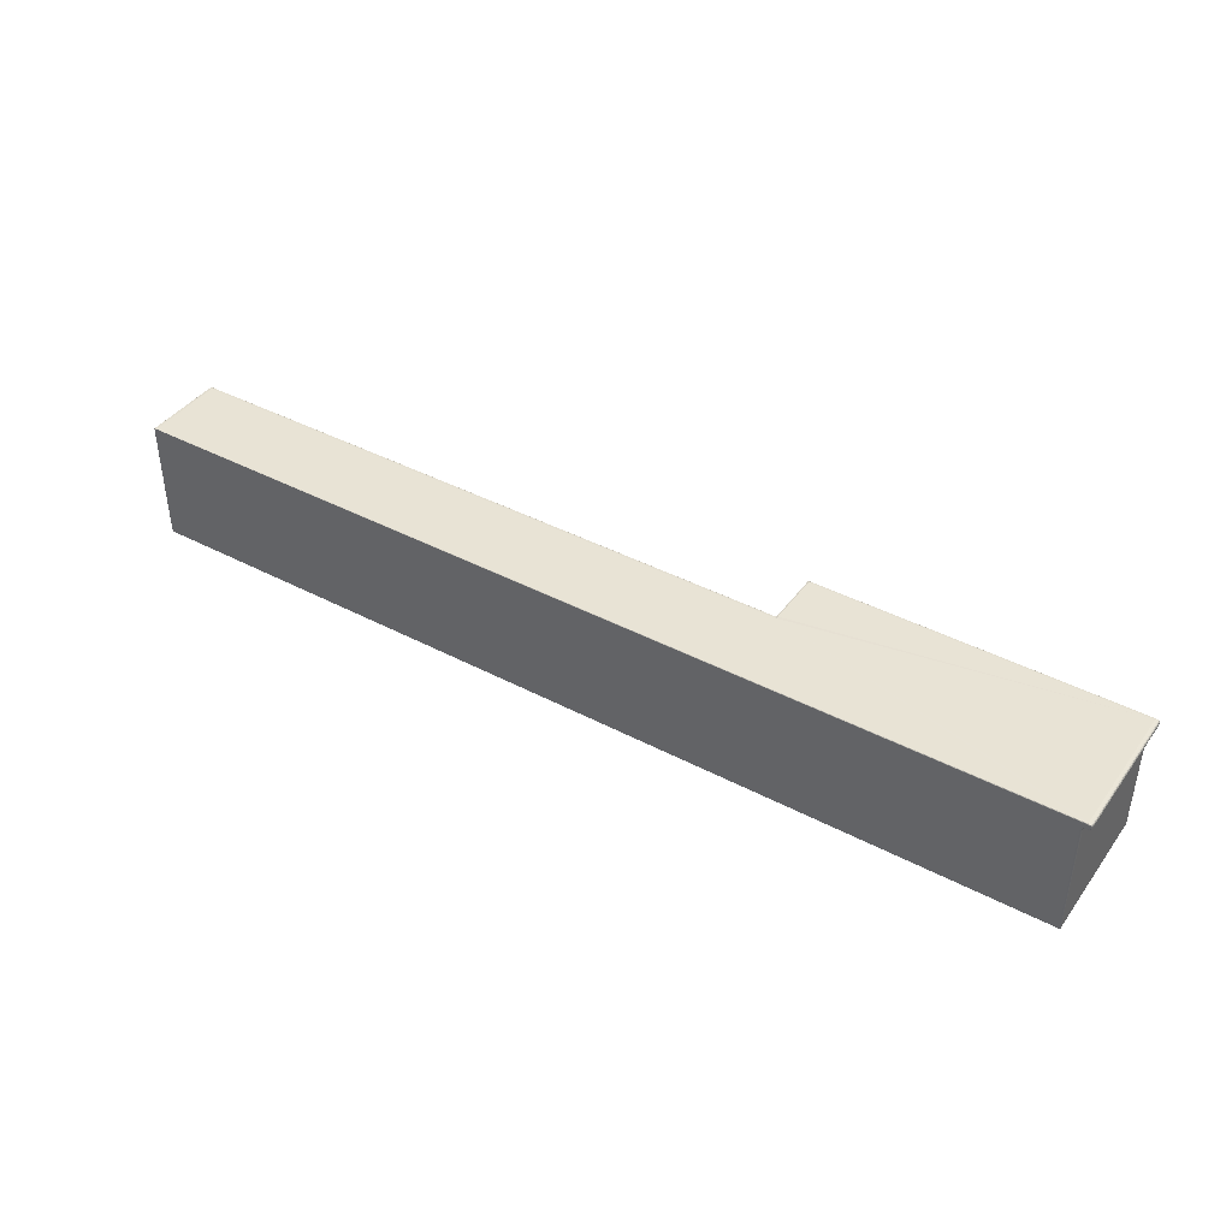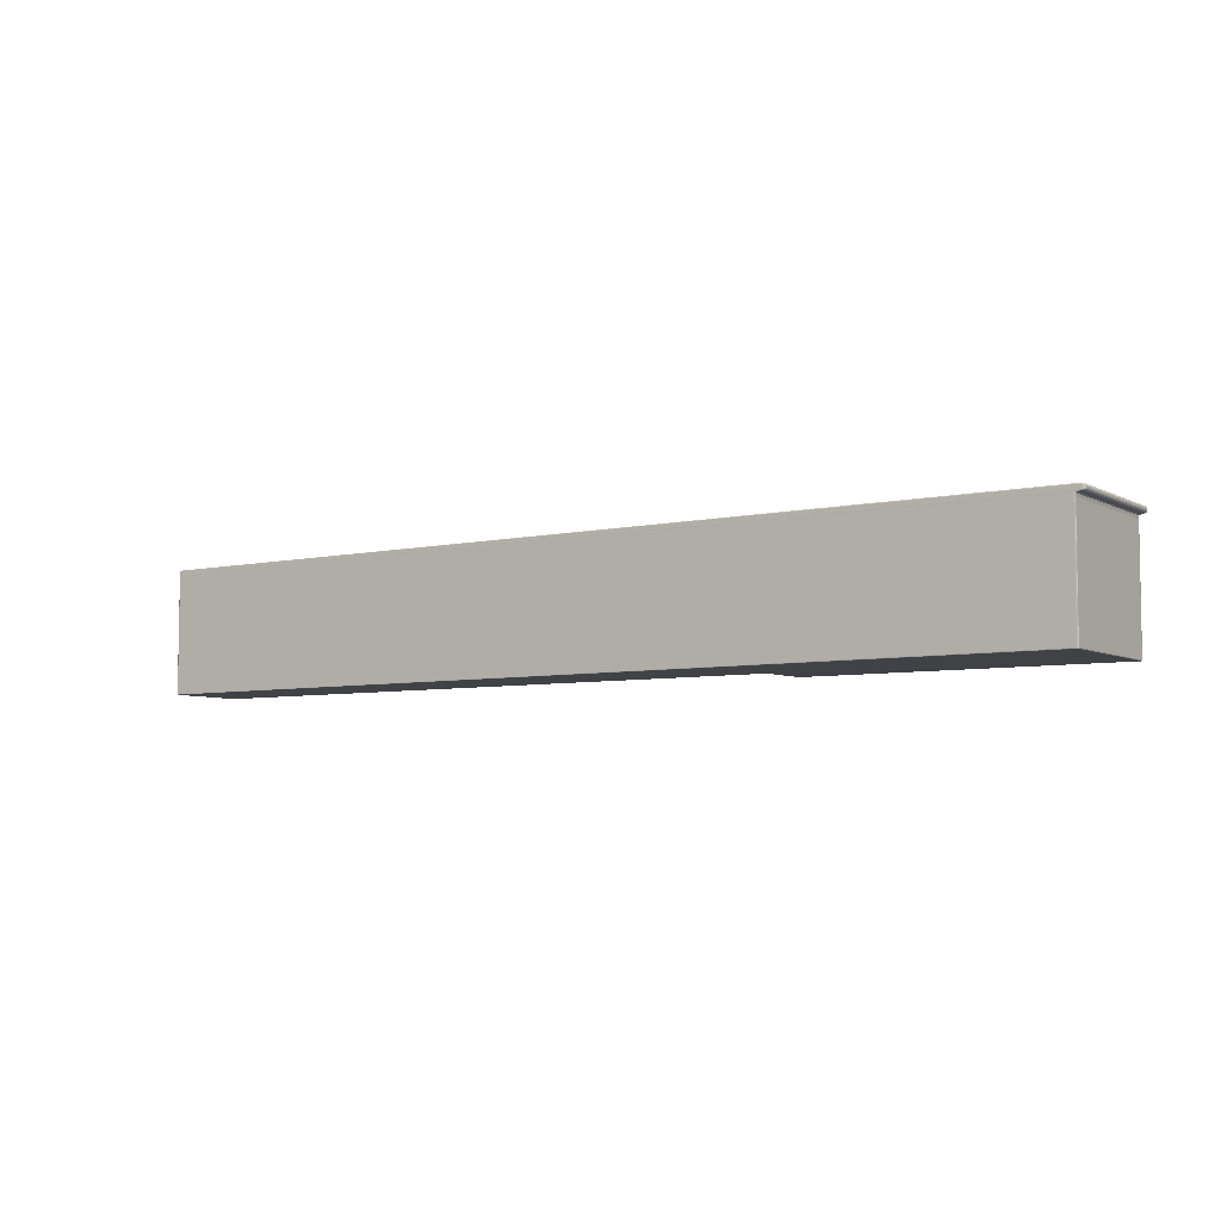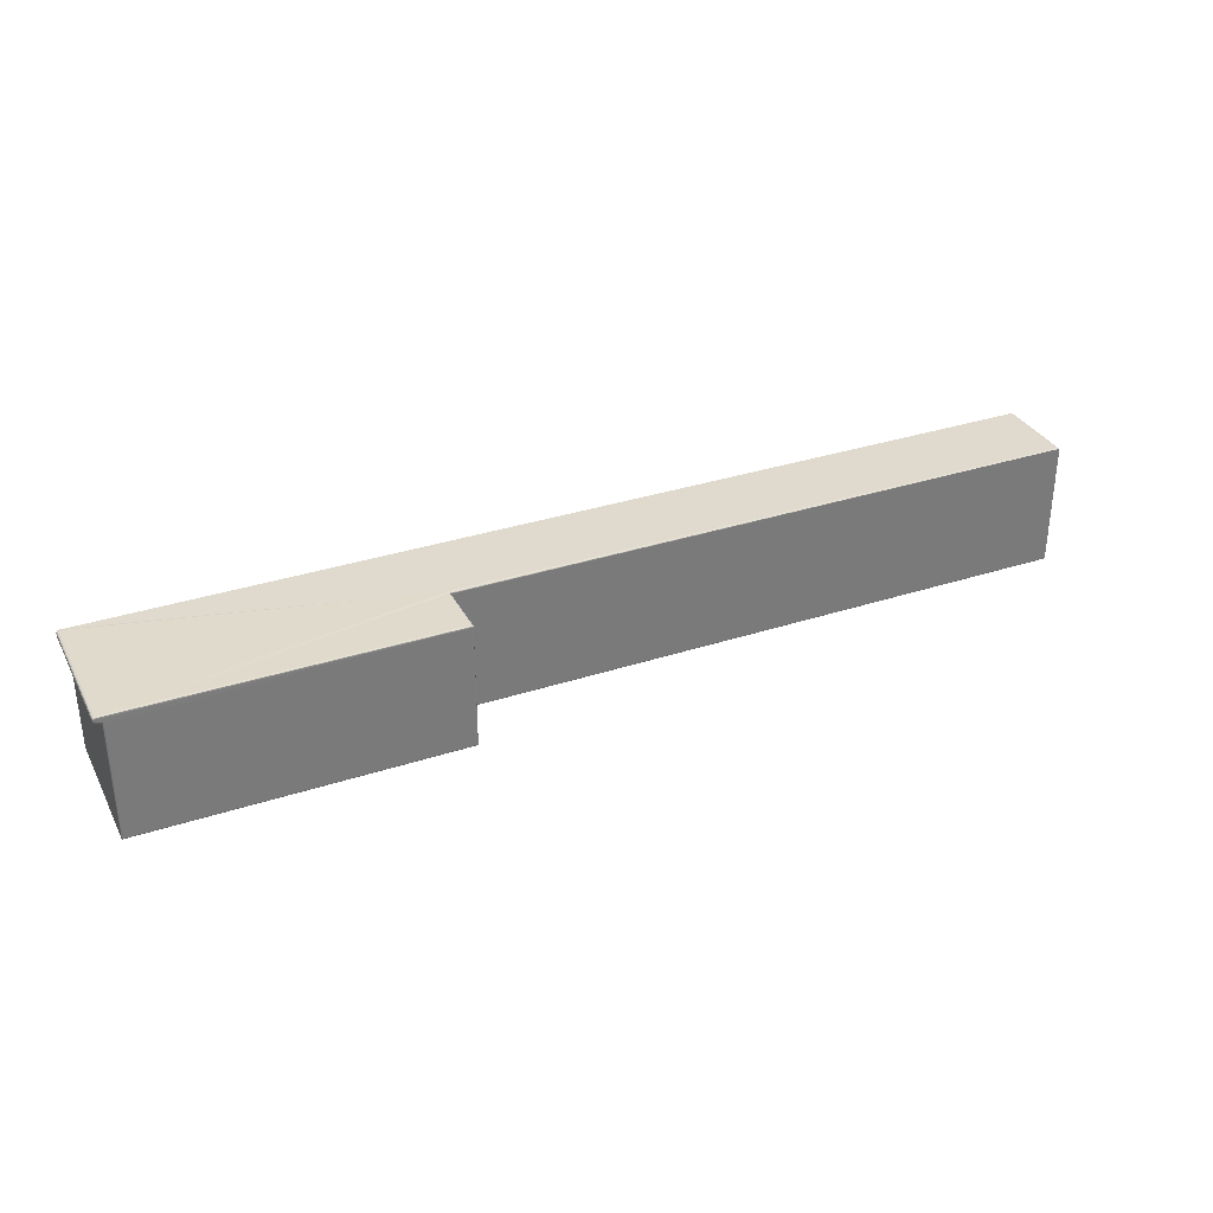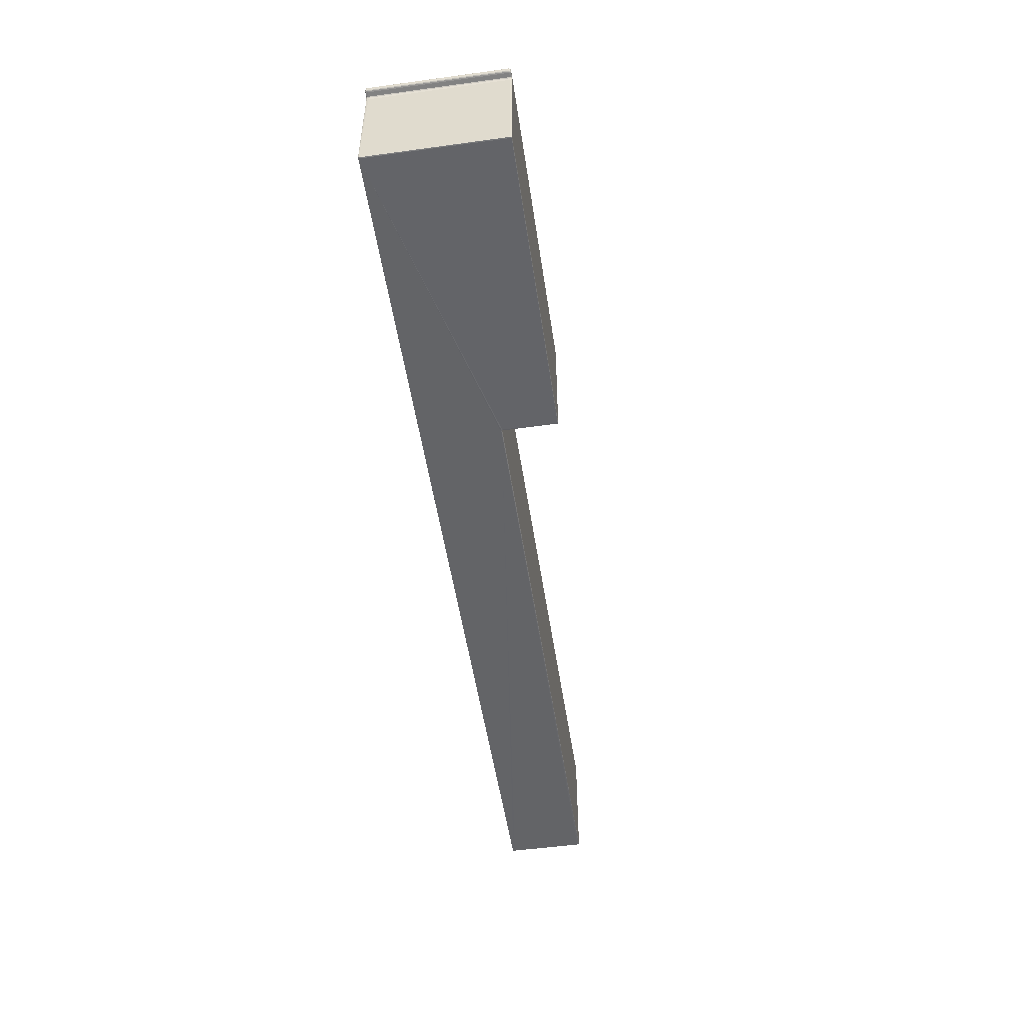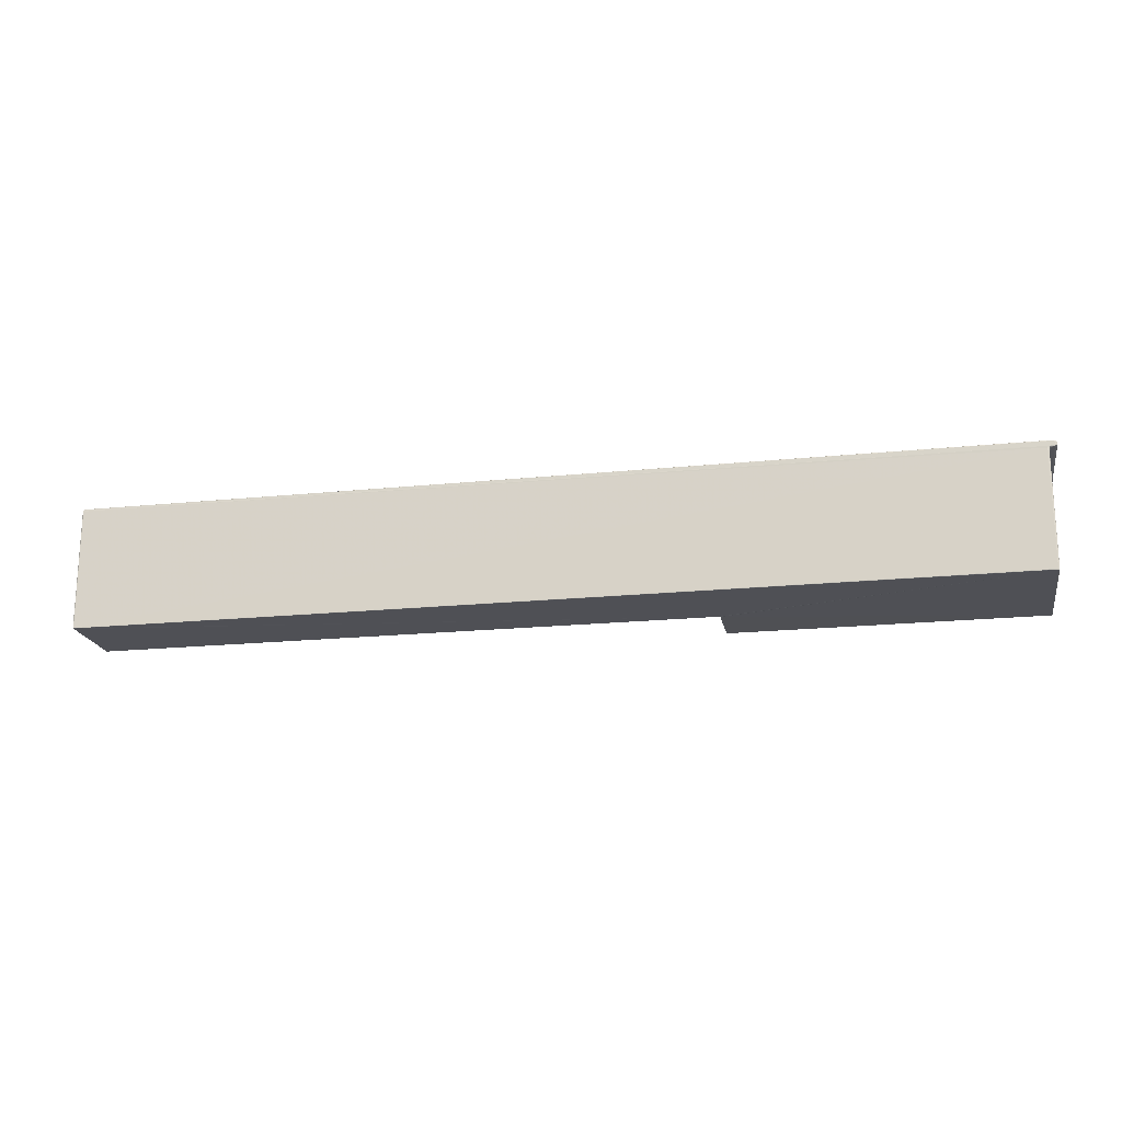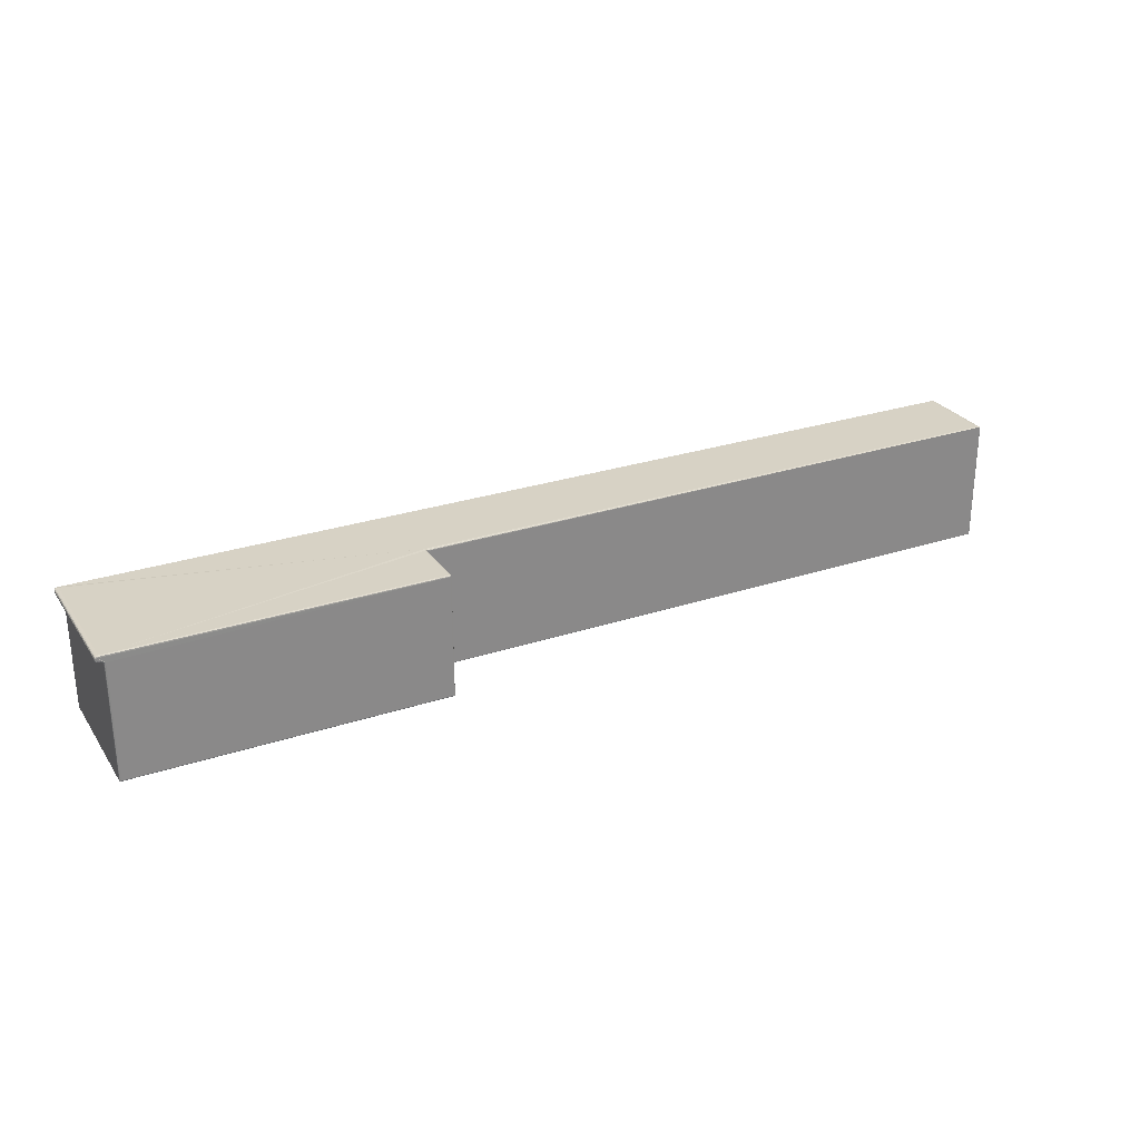
<metadata>
{"format":"obj","ext":"obj","renderer":"f3d","projection":"perspective","resolution":1024,"background":"white","views":[{"elev":41.1,"azim":32.7,"up":"+Y"},{"elev":-6.1,"azim":33.9,"up":"+Y"},{"elev":33.0,"azim":155.7,"up":"+Y"},{"elev":-51.3,"azim":98.4,"up":"+Y"},{"elev":-19.3,"azim":10.9,"up":"+Y"},{"elev":27.4,"azim":153.0,"up":"+Y"}]}
</metadata>
<code>
o C2
v 0.1582 0.5788 0.3776
v 0.1582 0.5984 0.3776
v 0.1582 0.5788 0.3778
v 0.1582 0.5788 0.369
v 0.1582 0.5788 0.3689
v 0.1582 0.5787 0.369
v 0.1582 0.5984 0.369
v 0.1582 0.5985 0.369
v 0.1582 0.5984 0.3689
v 0.1582 0.5985 0.3689
v 0.1584 0.5984 0.3689
v 0.1584 0.5985 0.3689
v 0.209 0.5984 0.3689
v 0.1584 0.5788 0.3689
v 0.1584 0.5787 0.3689
v 0.2079 0.5788 0.3689
v 0.2079 0.5787 0.3689
v 0.2081 0.5788 0.3689
v 0.2079 0.5974 0.3689
v 0.2082 0.5974 0.3689
v 0.209 0.5979 0.3689
v 0.209 0.5978 0.3689
v 0.2092 0.5979 0.3689
v 0.2091 0.5978 0.3689
v 0.2093 0.5979 0.369
v 0.2092 0.5983 0.3689
v 0.2092 0.5984 0.3689
v 0.2093 0.5983 0.369
v 0.2093 0.598 0.369
v 0.2093 0.5984 0.369
v 0.2094 0.5983 0.3692
v 0.2093 0.5984 0.3692
v 0.2094 0.5983 0.3697
v 0.2094 0.598 0.3692
v 0.2093 0.5979 0.3692
v 0.2094 0.598 0.3697
v 0.2094 0.598 0.3898
v 0.2094 0.598 0.3905
v 0.2093 0.5979 0.3905
v 0.2094 0.5983 0.3905
v 0.2093 0.598 0.3908
v 0.2093 0.5983 0.3908
v 0.2092 0.598 0.3908
v 0.2093 0.5979 0.3908
v 0.2092 0.5978 0.3908
v 0.2092 0.5979 0.3908
v 0.2091 0.5978 0.3908
v 0.209 0.5979 0.3909
v 0.209 0.5978 0.3909
v 0.2083 0.5977 0.3909
v 0.209 0.5984 0.3909
v 0.209 0.5985 0.3909
v 0.2092 0.5984 0.3908
v 0.05834 0.5984 0.3908
v 0.05825 0.5984 0.3908
v 0.05833 0.5983 0.3908
v 0.05837 0.5985 0.3908
v 0.05829 0.5985 0.3908
v 0.05841 0.5985 0.3908
v 0.2088 0.5985 0.3909
v 0.2088 0.5986 0.3908
v 0.2088 0.5986 0.3908
v 0.209 0.5985 0.3908
v 0.05877 0.5985 0.3908
v 0.05876 0.5986 0.3908
v 0.05837 0.5985 0.3908
v 0.05834 0.5986 0.3905
v 0.05825 0.5985 0.3905
v 0.05834 0.5986 0.3783
v 0.05837 0.5985 0.378
v 0.05825 0.5985 0.3783
v 0.0582 0.5984 0.3783
v 0.05829 0.5985 0.378
v 0.05825 0.5984 0.378
v 0.05837 0.5985 0.3779
v 0.05834 0.5984 0.3779
v 0.05841 0.5985 0.378
v 0.1581 0.5985 0.3779
v 0.1582 0.5986 0.3779
v 0.1581 0.5984 0.3779
v 0.1582 0.5985 0.3778
v 0.1581 0.5984 0.3778
v 0.1582 0.5986 0.3778
v 0.1582 0.5985 0.3776
v 0.1582 0.5985 0.3692
v 0.1582 0.5986 0.3776
v 0.1582 0.5986 0.3692
v 0.1584 0.5986 0.3692
v 0.1582 0.5985 0.369
v 0.1583 0.5985 0.369
v 0.1584 0.5986 0.369
v 0.1584 0.5985 0.3689
v 0.2088 0.5986 0.369
v 0.2088 0.5986 0.3689
v 0.2088 0.5986 0.3692
v 0.209 0.5986 0.369
v 0.2091 0.5985 0.369
v 0.209 0.5986 0.3692
v 0.209 0.5985 0.3689
v 0.209 0.5985 0.3689
v 0.2091 0.5985 0.369
v 0.2091 0.5985 0.3689
v 0.2092 0.5985 0.369
v 0.2093 0.5985 0.3692
v 0.2092 0.5986 0.3692
v 0.2093 0.5985 0.3905
v 0.2092 0.5986 0.3905
v 0.2092 0.5985 0.3908
v 0.2093 0.5984 0.3905
v 0.2093 0.5984 0.3908
v 0.2091 0.5985 0.3908
v 0.2091 0.5985 0.3908
v 0.2091 0.5985 0.3908
v 0.209 0.5986 0.3908
v 0.209 0.5986 0.3905
v 0.2088 0.5986 0.3905
v 0.1584 0.5986 0.3778
v 0.1584 0.5986 0.3779
v 0.1584 0.5987 0.378
v 0.1584 0.5987 0.3783
v 0.1582 0.5986 0.378
v 0.1578 0.5986 0.378
v 0.1578 0.5986 0.3779
v 0.05876 0.5986 0.378
v 0.05875 0.5986 0.3783
v 0.05877 0.5985 0.3779
v 0.1581 0.5788 0.3779
v 0.05837 0.5788 0.3779
v 0.1582 0.5787 0.3779
v 0.1582 0.5787 0.3778
v 0.1578 0.5787 0.3779
v 0.1582 0.5787 0.378
v 0.1584 0.5787 0.378
v 0.1578 0.5787 0.378
v 0.05837 0.5787 0.378
v 0.05829 0.5788 0.378
v 0.05841 0.5788 0.378
v 0.05834 0.5787 0.3783
v 0.05834 0.5787 0.3905
v 0.05825 0.5788 0.3783
v 0.0582 0.5792 0.3783
v 0.05825 0.5788 0.3905
v 0.05829 0.5788 0.3908
v 0.0582 0.5792 0.3905
v 0.05825 0.5792 0.3908
v 0.05818 0.5983 0.3905
v 0.0582 0.5984 0.3905
v 0.05823 0.5983 0.3908
v 0.05818 0.5983 0.3783
v 0.05823 0.5983 0.378
v 0.05825 0.5792 0.378
v 0.05837 0.5787 0.3908
v 0.05837 0.5788 0.3908
v 0.05841 0.5788 0.3908
v 0.2079 0.5788 0.3909
v 0.2079 0.5787 0.3908
v 0.2081 0.5788 0.3908
v 0.2079 0.5974 0.3909
v 0.208 0.5977 0.3909
v 0.2082 0.5974 0.3909
v 0.2082 0.5974 0.3908
v 0.2083 0.5976 0.3909
v 0.2081 0.597 0.3908
v 0.2082 0.597 0.3908
v 0.2082 0.597 0.3905
v 0.2081 0.5788 0.3908
v 0.2081 0.5787 0.3908
v 0.2081 0.5788 0.3692
v 0.2081 0.5788 0.369
v 0.2082 0.597 0.3692
v 0.2081 0.5787 0.3692
v 0.2081 0.5787 0.369
v 0.2079 0.5787 0.369
v 0.2081 0.5788 0.369
v 0.1584 0.5787 0.369
v 0.1584 0.5787 0.3778
v 0.2079 0.5787 0.3908
v 0.2082 0.597 0.369
v 0.2082 0.5974 0.3692
v 0.2082 0.5974 0.369
v 0.2082 0.5974 0.3905
v 0.2084 0.5975 0.3692
v 0.209 0.5976 0.3692
v 0.2083 0.5975 0.369
v 0.2084 0.5975 0.3905
v 0.2083 0.5975 0.3908
v 0.209 0.5976 0.3905
v 0.209 0.5977 0.3908
v 0.2092 0.5977 0.3905
v 0.2091 0.5977 0.3908
v 0.2093 0.5978 0.3905
v 0.2092 0.5977 0.3692
v 0.2091 0.5977 0.369
v 0.2093 0.5978 0.3692
v 0.2092 0.5978 0.369
v 0.209 0.5977 0.369
v 0.2091 0.5977 0.369
v 0.209 0.5977 0.3689
v 0.2083 0.5976 0.3689
v 0.2083 0.5977 0.3689
v 0.2091 0.5977 0.3908
v 0.209 0.5977 0.3908
v 0.2081 0.597 0.3689
v 0.2081 0.5788 0.3908
v 0.2092 0.5983 0.3908
v 0.2094 0.5983 0.3898
v 0.1583 0.5788 0.369
f 1 82 2
f 1 4 6
f 5 7 9
f 207 4 5
f 10 7 8
f 10 11 9
f 11 5 9
f 100 11 12
f 134 133 177
f 207 14 15
f 16 15 14
f 16 174 17
f 19 203 16
f 21 24 22
f 26 23 21
f 23 195 24
f 29 25 23
f 26 30 28
f 28 34 29
f 28 32 31
f 206 33 32
f 37 36 206
f 29 35 25
f 36 37 35
f 41 39 38
f 38 42 41
f 43 42 205
f 43 44 41
f 44 191 39
f 46 45 44
f 48 47 46
f 43 205 51
f 50 49 48
f 51 112 52
f 54 58 55
f 56 55 148
f 57 66 58
f 60 61 64
f 63 52 113
f 64 62 65
f 62 63 114
f 65 59 64
f 69 67 125
f 2 85 7
f 58 67 68
f 68 69 71
f 73 69 70
f 72 68 71
f 74 71 73
f 76 73 75
f 75 70 77
f 95 117 120
f 78 75 126
f 83 78 79
f 81 80 78
f 84 82 81
f 86 81 83
f 84 87 85
f 86 117 88
f 89 88 91
f 89 85 87
f 90 8 89
f 90 91 92
f 95 91 88
f 93 92 91
f 93 99 94
f 95 96 93
f 96 101 99
f 98 97 96
f 94 100 12
f 100 101 102
f 102 97 103
f 27 103 30
f 13 102 27
f 30 104 32
f 103 105 104
f 32 106 109
f 105 106 104
f 108 107 111
f 110 106 108
f 42 109 110
f 53 108 112
f 205 110 53
f 112 111 113
f 114 113 111
f 115 111 107
f 116 114 115
f 115 105 98
f 115 95 116
f 90 12 10
f 83 118 117
f 119 79 121
f 122 125 120
f 121 123 122
f 126 122 123
f 124 77 70
f 3 80 82
f 130 127 3
f 127 129 131
f 130 176 133
f 131 132 134
f 19 16 14
f 154 177 156
f 138 136 135
f 135 128 137
f 138 142 140
f 136 141 151
f 142 141 140
f 139 143 142
f 143 144 142
f 145 146 144
f 141 146 149
f 146 72 149
f 148 147 146
f 149 151 141
f 150 72 74
f 76 128 151
f 56 148 145
f 55 68 147
f 152 153 143
f 155 154 156
f 155 204 157
f 163 160 158
f 162 159 160
f 163 161 160
f 162 161 186
f 157 164 163
f 164 181 161
f 168 170 165
f 168 167 171
f 204 166 157
f 169 170 168
f 172 168 171
f 171 167 177
f 173 174 172
f 174 169 172
f 137 134 135
f 173 15 17
f 207 175 6
f 6 176 130
f 177 204 156
f 75 78 80
f 178 179 170
f 179 165 170
f 184 179 180
f 185 179 182
f 182 187 185
f 196 182 184
f 186 181 185
f 185 188 186
f 187 190 188
f 183 189 187
f 45 189 191
f 191 192 194
f 183 193 192
f 195 192 193
f 25 194 195
f 191 35 39
f 24 193 197
f 196 197 193
f 22 197 198
f 198 184 199
f 198 200 22
f 199 180 20
f 47 190 45
f 188 201 202
f 49 50 202
f 202 186 188
f 203 180 178
f 178 18 203
f 56 158 159
f 1 3 82
f 6 130 1
f 130 3 1
f 5 4 7
f 207 6 4
f 10 9 7
f 10 12 11
f 11 14 5
f 100 13 11
f 152 139 134
f 139 138 134
f 138 135 134
f 134 132 133
f 176 175 173
f 133 176 177
f 176 173 177
f 177 152 134
f 207 5 14
f 16 17 15
f 16 18 174
f 19 20 203
f 203 18 16
f 21 23 24
f 21 13 26
f 13 27 26
f 23 25 195
f 23 26 29
f 26 28 29
f 26 27 30
f 28 31 34
f 28 30 32
f 31 32 33
f 32 109 206
f 109 40 206
f 34 31 33
f 206 40 38
f 34 33 36
f 33 206 36
f 38 37 206
f 29 34 35
f 38 39 37
f 39 35 37
f 35 34 36
f 41 44 39
f 38 40 42
f 43 41 42
f 43 46 44
f 44 45 191
f 46 47 45
f 48 49 47
f 53 51 205
f 51 48 43
f 48 46 43
f 51 53 112
f 54 57 58
f 56 54 55
f 57 59 66
f 59 57 64
f 57 60 64
f 63 61 60
f 60 52 63
f 52 112 113
f 64 61 62
f 62 61 63
f 65 66 59
f 66 65 67
f 65 125 67
f 125 124 70
f 70 69 125
f 2 84 85
f 85 8 7
f 7 4 2
f 4 1 2
f 58 66 67
f 68 67 69
f 73 71 69
f 72 147 68
f 74 72 71
f 76 74 73
f 75 73 70
f 118 119 117
f 119 120 117
f 120 125 65
f 65 62 120
f 62 116 120
f 116 95 120
f 95 88 117
f 77 126 75
f 126 123 78
f 123 79 78
f 83 81 78
f 81 82 80
f 84 2 82
f 86 84 81
f 84 86 87
f 88 87 86
f 86 83 117
f 89 87 88
f 89 8 85
f 90 10 8
f 90 89 91
f 95 93 91
f 93 94 92
f 93 96 99
f 95 98 96
f 96 97 101
f 98 105 97
f 12 92 94
f 94 99 100
f 100 99 101
f 102 101 97
f 27 102 103
f 13 100 102
f 30 103 104
f 103 97 105
f 32 104 106
f 105 107 106
f 108 106 107
f 110 109 106
f 42 40 109
f 53 110 108
f 205 42 110
f 112 108 111
f 114 63 113
f 115 114 111
f 116 62 114
f 115 107 105
f 115 98 95
f 90 92 12
f 83 79 118
f 119 118 79
f 119 121 120
f 121 122 120
f 122 124 125
f 121 79 123
f 126 124 122
f 124 126 77
f 3 127 80
f 130 129 127
f 137 128 131
f 128 127 131
f 132 129 133
f 129 130 133
f 131 129 132
f 13 21 200
f 21 22 200
f 200 199 19
f 199 20 19
f 14 11 19
f 11 13 19
f 19 13 200
f 154 152 177
f 138 140 136
f 135 136 128
f 138 139 142
f 136 140 141
f 142 144 141
f 139 152 143
f 143 145 144
f 145 148 146
f 141 144 146
f 146 147 72
f 148 55 147
f 149 150 151
f 150 149 72
f 136 151 128
f 151 150 76
f 150 74 76
f 143 153 145
f 153 56 145
f 55 58 68
f 152 154 153
f 155 153 154
f 155 156 204
f 158 155 163
f 155 157 163
f 50 159 162
f 159 158 160
f 163 164 161
f 162 160 161
f 157 166 164
f 164 165 181
f 164 166 165
f 166 168 165
f 168 166 167
f 204 167 166
f 169 178 170
f 172 169 168
f 177 173 171
f 173 172 171
f 173 17 174
f 174 18 169
f 137 131 134
f 173 175 15
f 207 15 175
f 6 175 176
f 177 167 204
f 127 128 80
f 128 76 75
f 80 128 75
f 178 180 179
f 179 181 165
f 184 182 179
f 185 181 179
f 182 183 187
f 196 183 182
f 186 161 181
f 185 187 188
f 187 189 190
f 183 192 189
f 45 190 189
f 191 189 192
f 183 196 193
f 195 194 192
f 25 35 194
f 191 194 35
f 24 195 193
f 196 198 197
f 22 24 197
f 198 196 184
f 198 199 200
f 199 184 180
f 47 201 190
f 188 190 201
f 50 162 202
f 202 201 49
f 201 47 49
f 202 162 186
f 203 20 180
f 178 169 18
f 48 51 60
f 51 52 60
f 48 60 50
f 60 57 159
f 57 54 56
f 56 153 158
f 153 155 158
f 60 159 50
f 57 56 159

</code>
